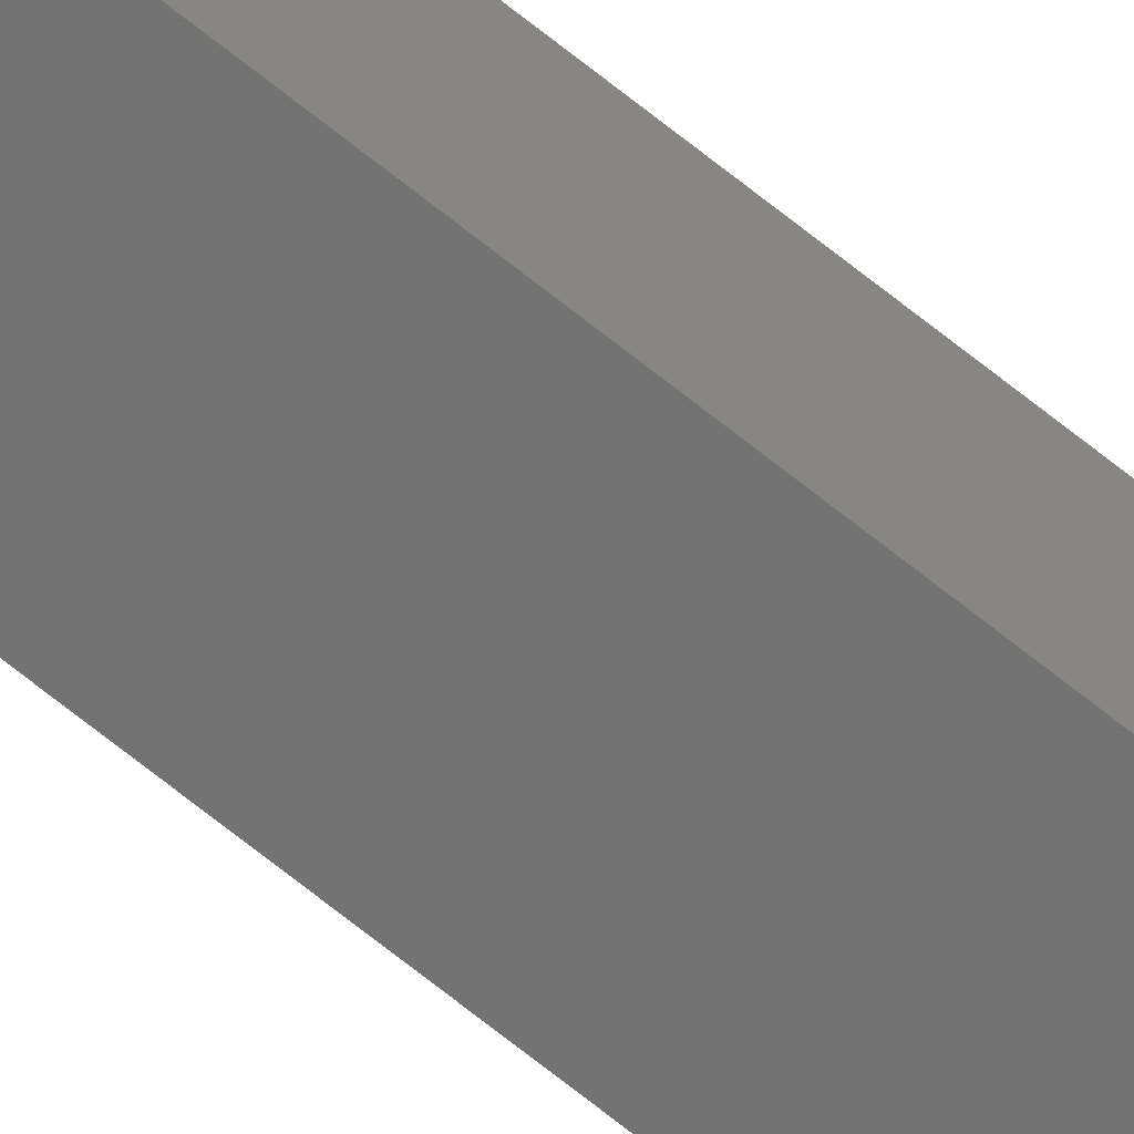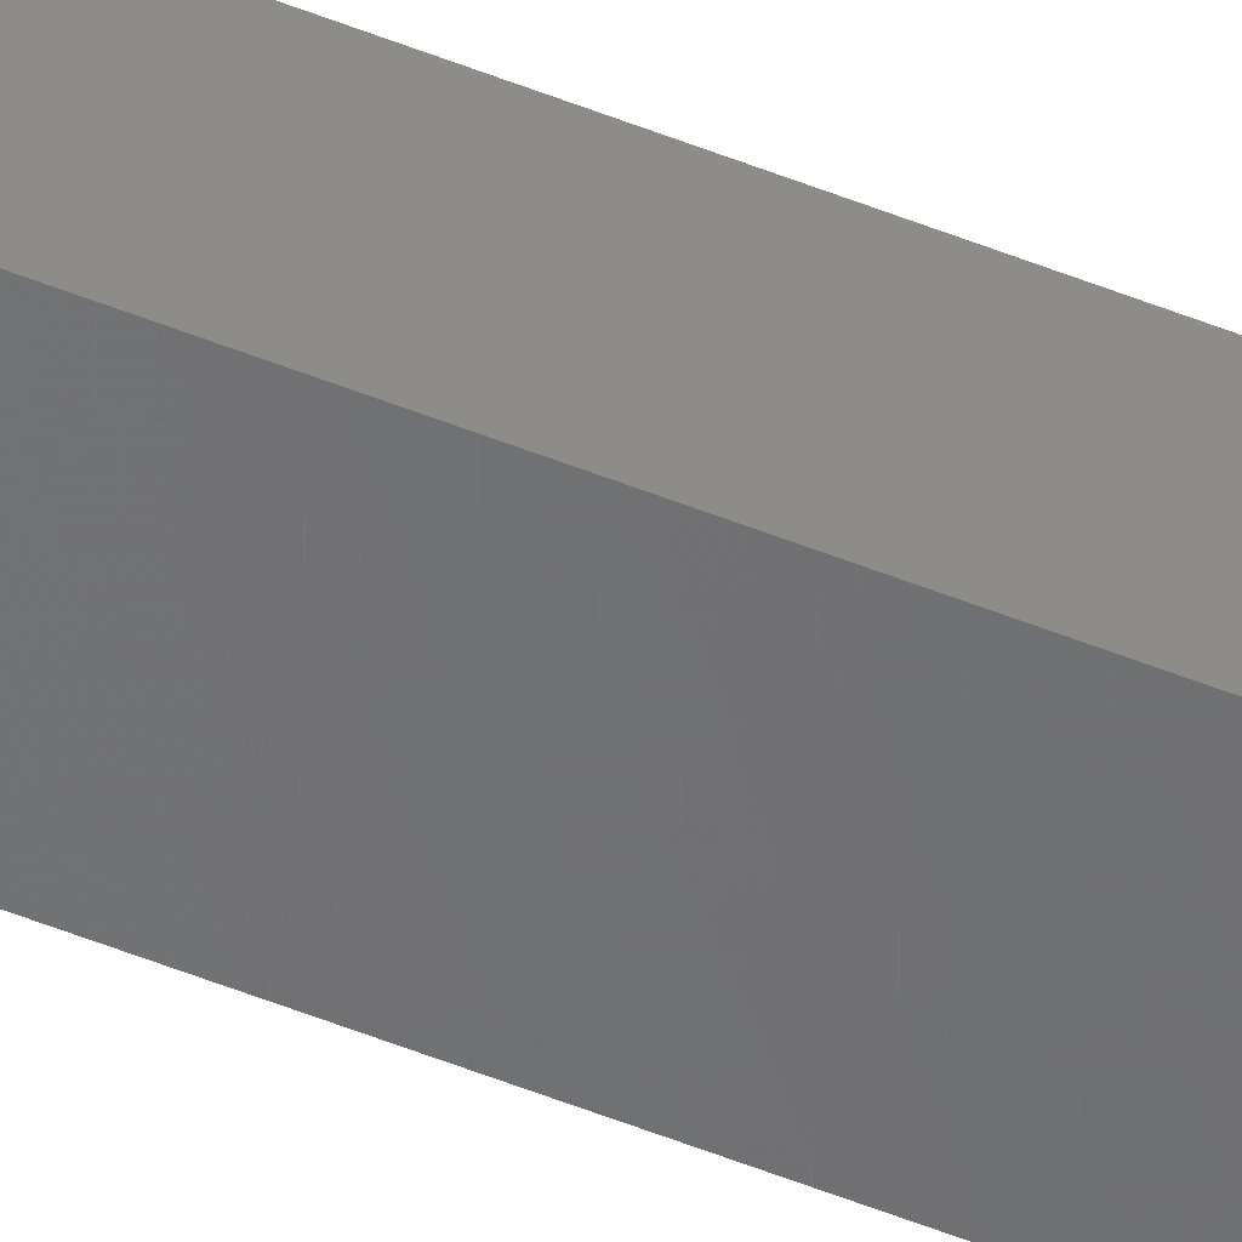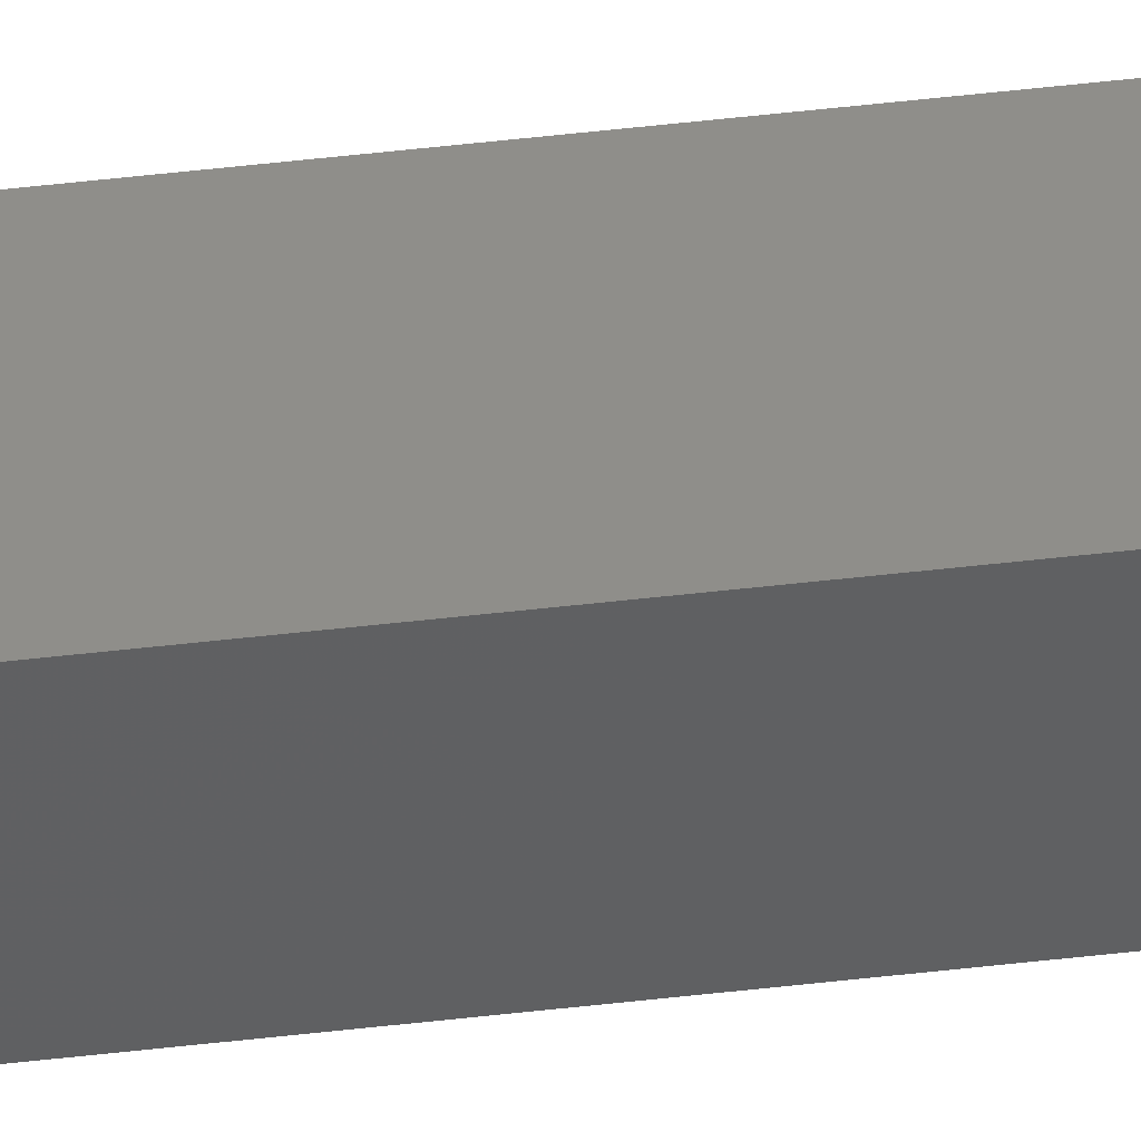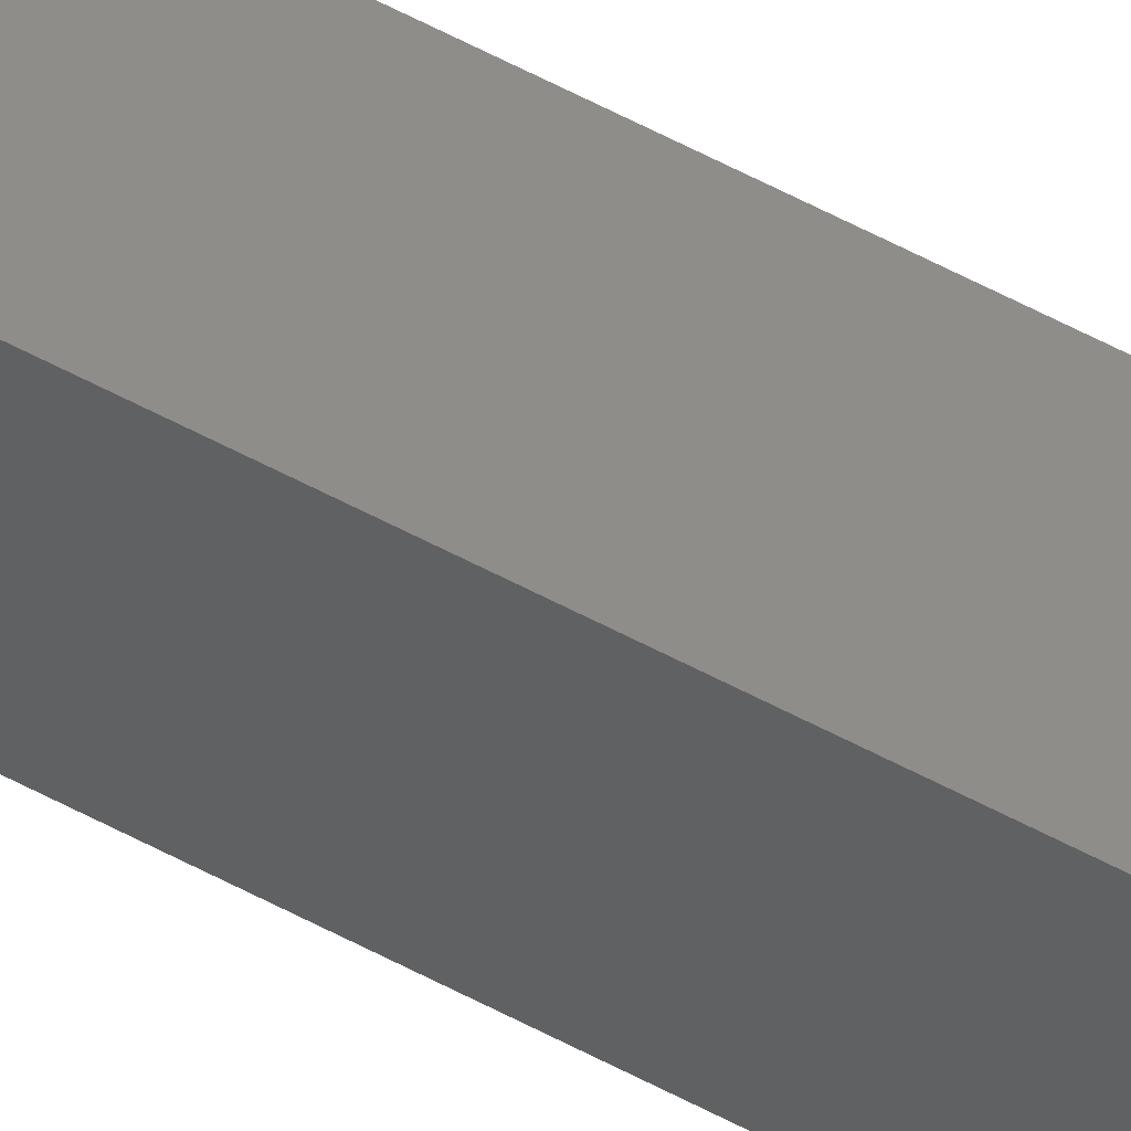
<metadata>
{"format":"stl","ext":"stl","renderer":"f3d","projection":"perspective","resolution":1024,"background":"white","views":[{"elev":-70.2,"azim":51.3,"up":"+Y"},{"elev":-46.8,"azim":-115.3,"up":"+Y"},{"elev":38.0,"azim":80.9,"up":"+Y"},{"elev":45.6,"azim":-56.5,"up":"+Y"}]}
</metadata>
<code>
# stl→obj: 16 verts, 28 faces
v 9.818 3.857 -338.4
v 9.818 3.857 -334.9
v 9.838 3.855 -334.9
v 9.838 3.855 -338.4
v 9.857 3.853 -334.9
v 9.857 3.853 -338.4
v 9.877 3.851 -334.9
v 9.877 3.851 -338.4
v 9.872 3.801 -334.9
v 9.872 3.801 -338.4
v 9.812 3.807 -334.9
v 9.832 3.805 -338.4
v 9.832 3.805 -334.9
v 9.852 3.803 -334.9
v 9.812 3.807 -338.4
v 9.852 3.803 -338.4
f 1 2 3
f 4 3 5
f 4 1 3
f 6 5 7
f 6 4 5
f 8 6 7
f 8 9 10
f 7 9 8
f 11 12 13
f 13 12 14
f 15 12 11
f 14 16 9
f 12 16 14
f 16 10 9
f 15 11 1
f 11 2 1
f 7 14 9
f 5 14 7
f 3 13 14
f 3 14 5
f 2 11 13
f 2 13 3
f 16 8 10
f 12 6 16
f 16 6 8
f 15 4 12
f 12 4 6
f 15 1 4

</code>
